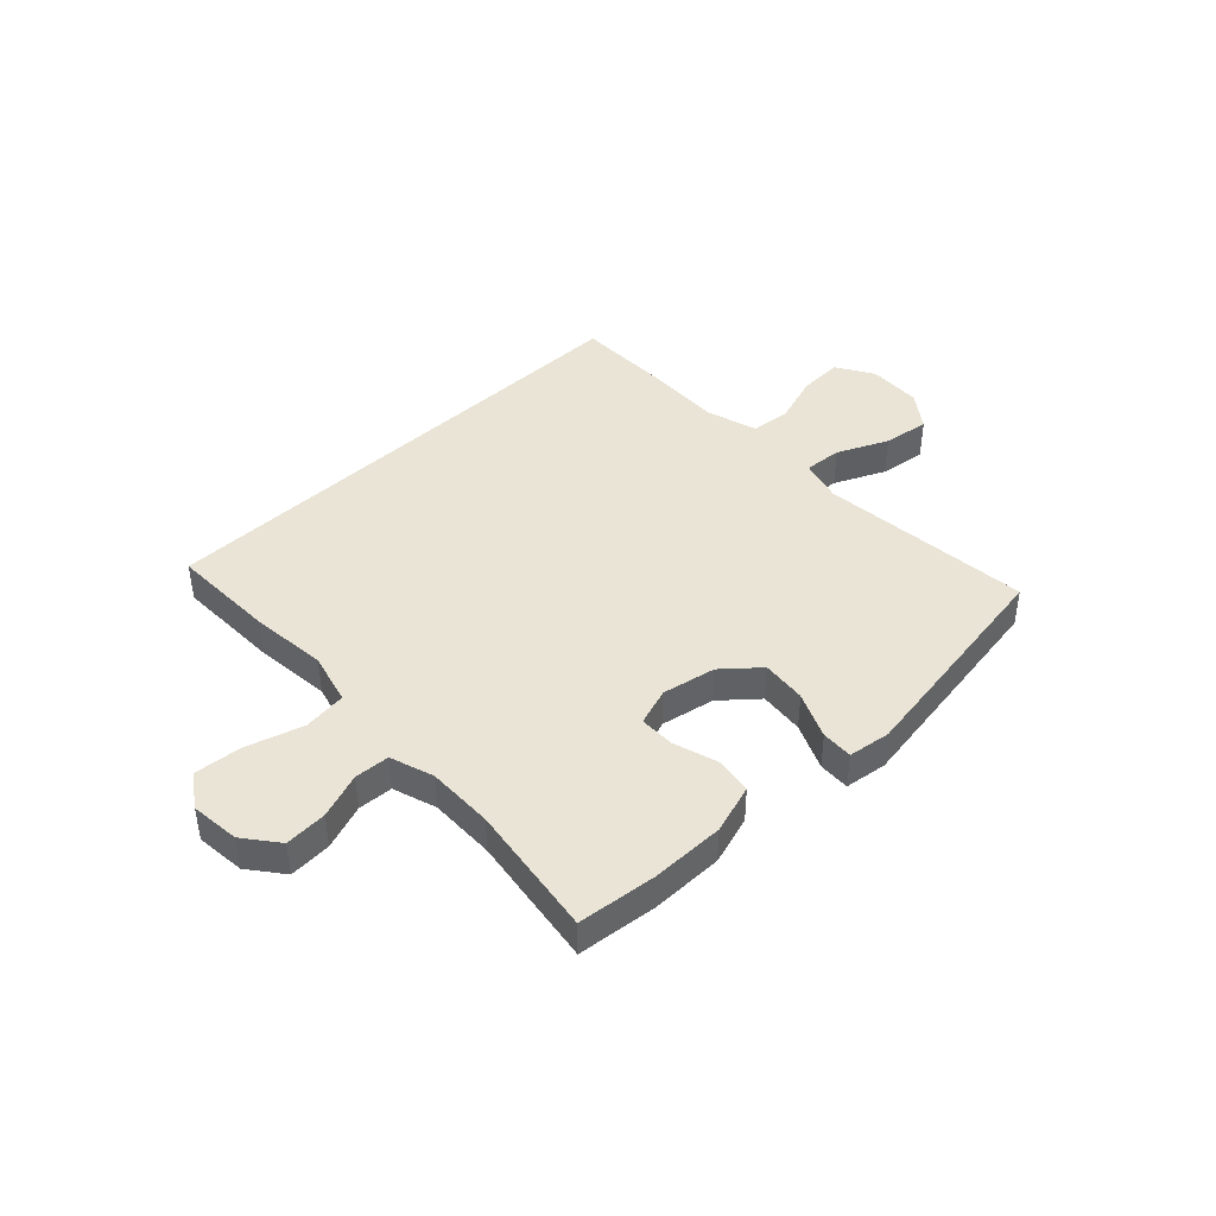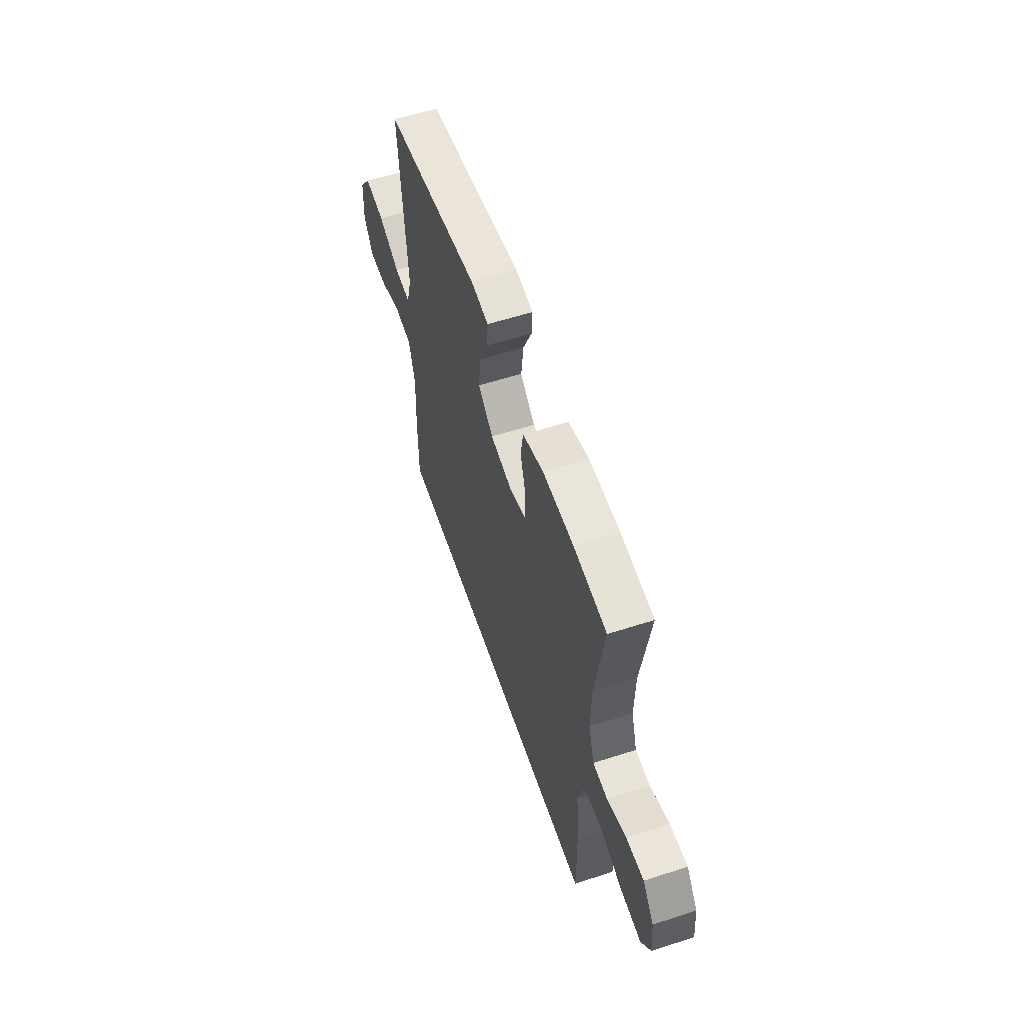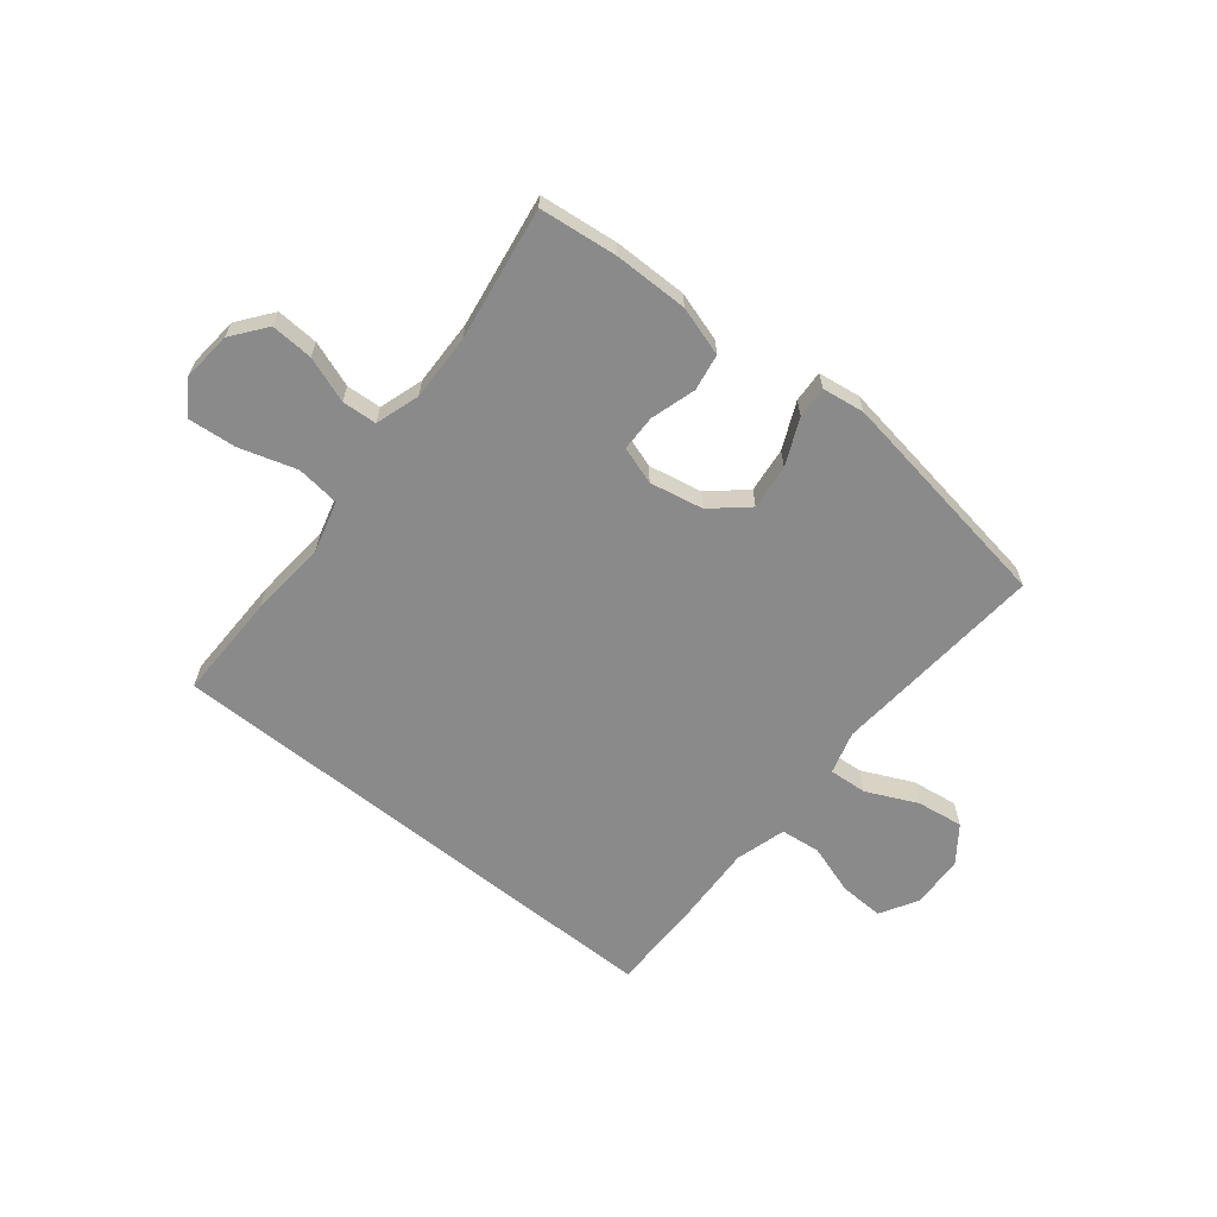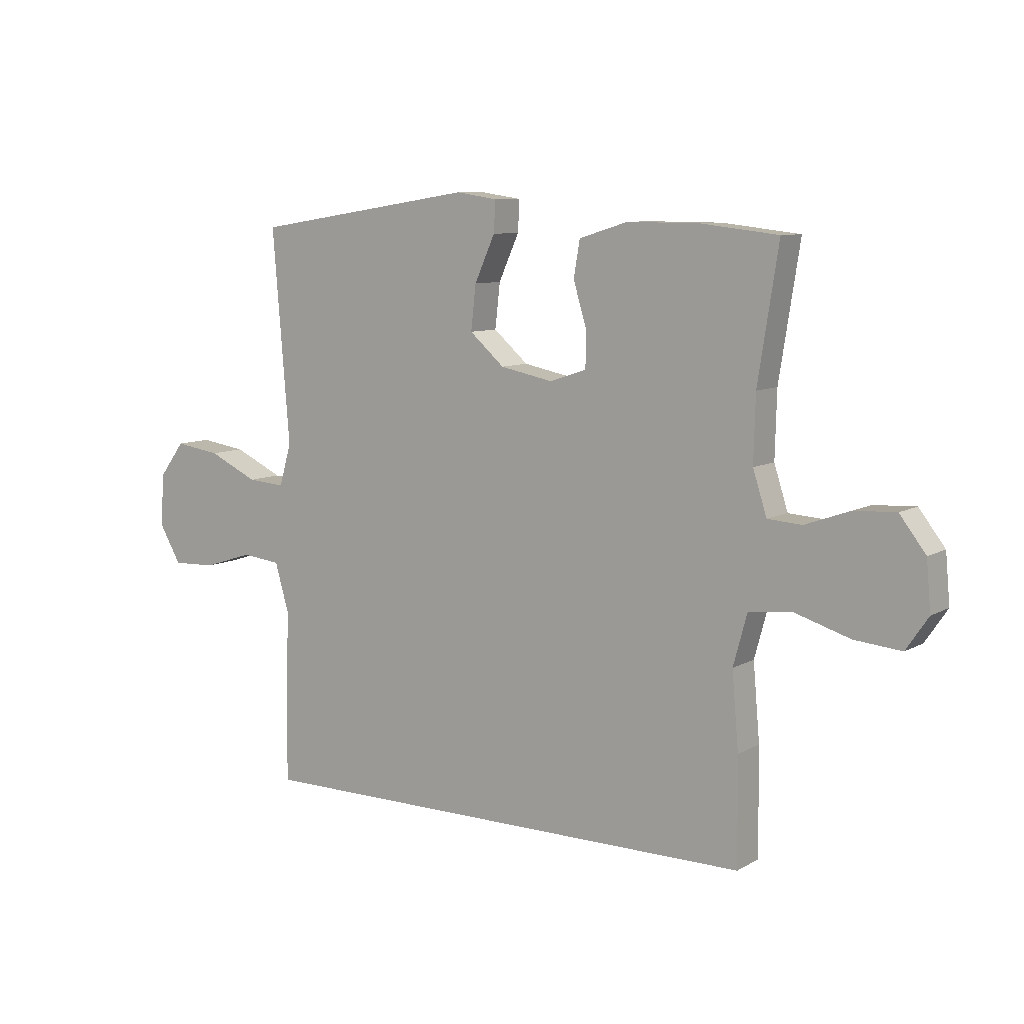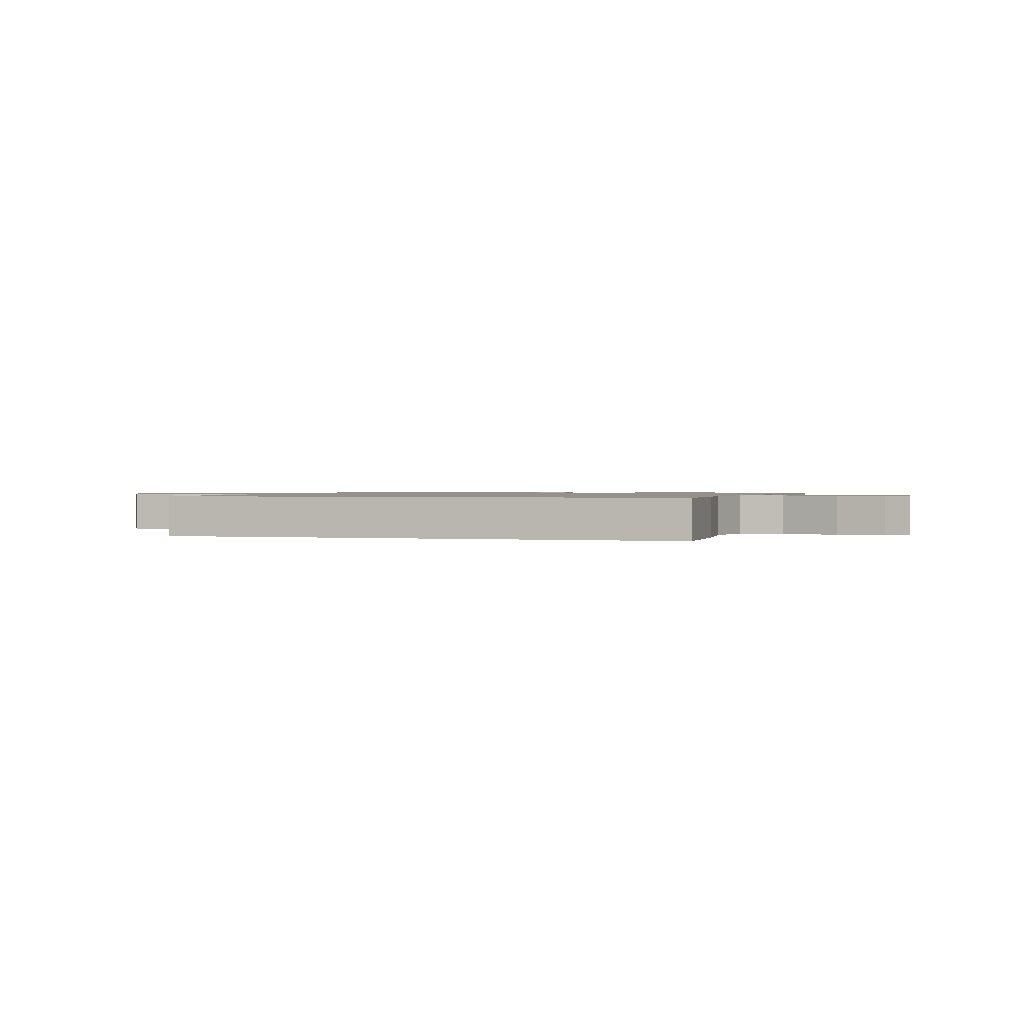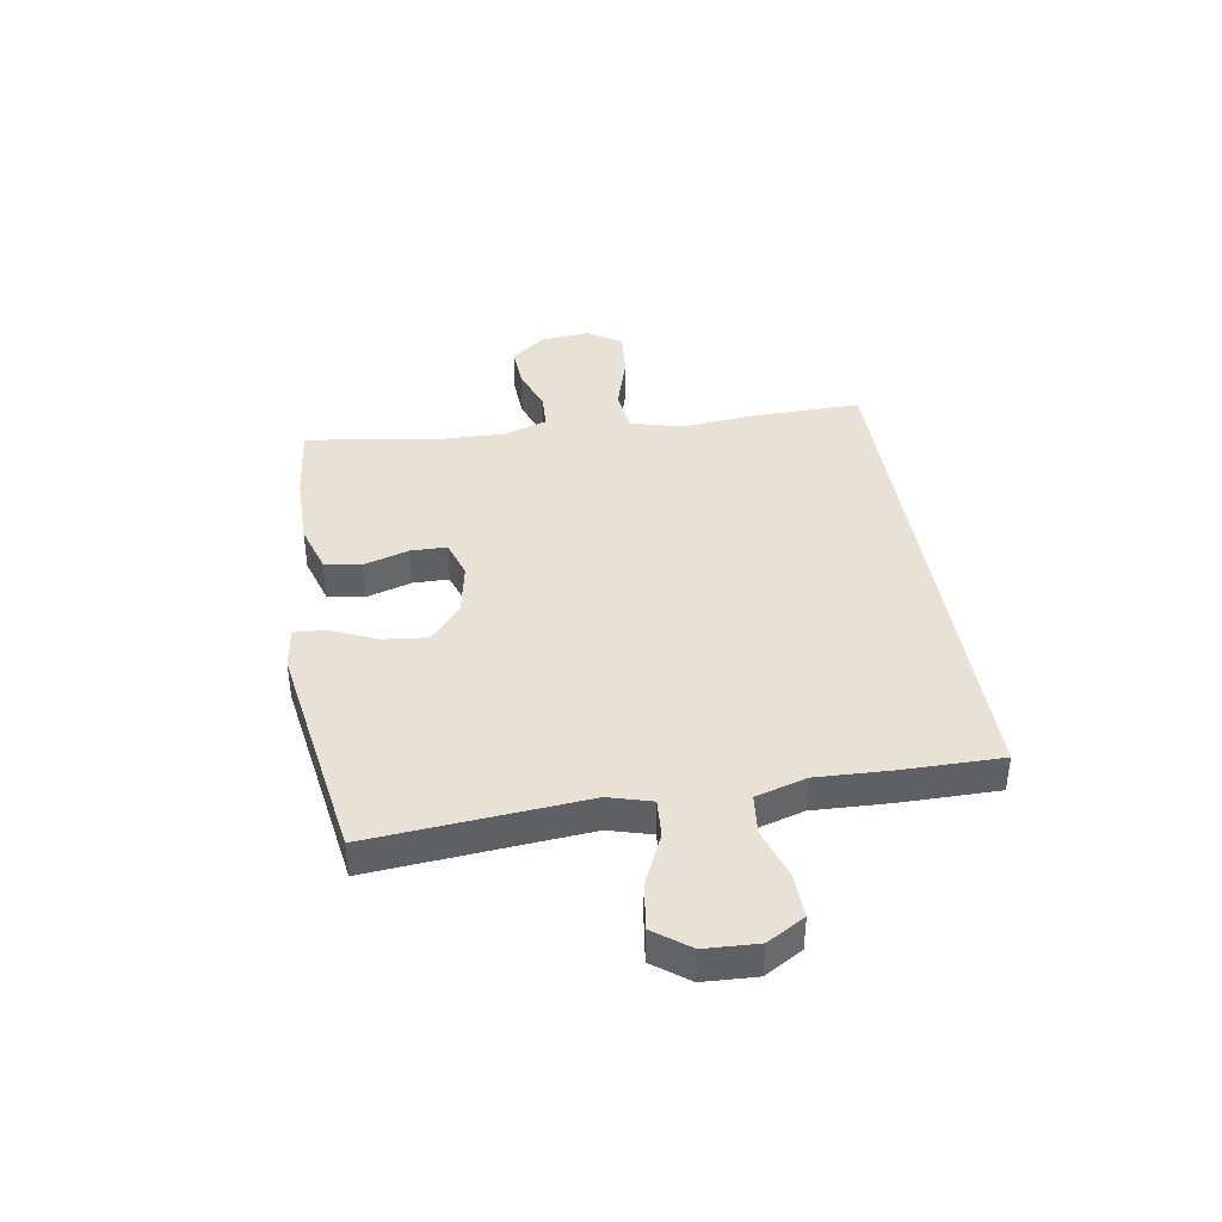
<metadata>
{"format":"obj","ext":"obj","renderer":"f3d","projection":"perspective","resolution":1024,"background":"white","views":[{"elev":42.6,"azim":-44.0,"up":"+Y"},{"elev":57.5,"azim":-108.6,"up":"+Z"},{"elev":-63.6,"azim":-38.9,"up":"+Y"},{"elev":8.7,"azim":-145.5,"up":"+Z"},{"elev":1.1,"azim":-163.8,"up":"+Y"},{"elev":40.4,"azim":80.6,"up":"+Y"}]}
</metadata>
<code>
v 0.5 0.07 0.5
v 0.479 0.07 0.24
v 0.469 0.07 0.118
v 0.491 0.07 0.042
v 0.559 0.07 0.047
v 0.649 0.07 0.089
v 0.732 0.07 0.101
v 0.779 0.07 0.038
v 0.784 0.07 -0.057
v 0.745 0.07 -0.124
v 0.666 0.07 -0.121
v 0.576 0.07 -0.092
v 0.505 0.07 -0.1
v 0.479 0.07 -0.19
v 0.485 0.07 -0.326
v 0.486 0.07 -0.5
v -0.444 0.07 -0.5
v -0.442 0.07 -0.31
v -0.43 0.07 -0.173
v -0.455 0.07 -0.081
v -0.532 0.07 -0.072
v -0.633 0.07 -0.103
v -0.718 0.07 -0.111
v -0.758 0.07 -0.052
v -0.75 0.07 0.036
v -0.703 0.07 0.097
v -0.628 0.07 0.093
v -0.547 0.07 0.064
v -0.485 0.07 0.068
v -0.46 0.07 0.146
v -0.463 0.07 0.264
v -0.5 0.07 0.5
v -0.361 0.07 0.516
v -0.23 0.07 0.517
v -0.142 0.07 0.49
v -0.131 0.07 0.425
v -0.155 0.07 0.345
v -0.154 0.07 0.281
v -0.087 0.07 0.259
v 0.008 0.07 0.278
v 0.071 0.07 0.333
v 0.062 0.07 0.413
v 0.025 0.07 0.495
v 0.022 0.07 0.551
v 0.097 0.07 0.562
v 0.5 0 0.5
v 0.479 0 0.24
v 0.469 0 0.118
v 0.491 0 0.042
v 0.559 0 0.047
v 0.649 0 0.089
v 0.732 0 0.101
v 0.779 0 0.038
v 0.784 0 -0.057
v 0.745 0 -0.124
v 0.666 0 -0.121
v 0.576 0 -0.092
v 0.505 0 -0.1
v 0.479 0 -0.19
v 0.485 0 -0.326
v 0.486 0 -0.5
v -0.444 0 -0.5
v -0.442 0 -0.31
v -0.43 0 -0.173
v -0.455 0 -0.081
v -0.532 0 -0.072
v -0.633 0 -0.103
v -0.718 0 -0.111
v -0.758 0 -0.052
v -0.75 0 0.036
v -0.703 0 0.097
v -0.628 0 0.093
v -0.547 0 0.064
v -0.485 0 0.068
v -0.46 0 0.146
v -0.463 0 0.264
v -0.5 0 0.5
v -0.361 0 0.516
v -0.23 0 0.517
v -0.142 0 0.49
v -0.131 0 0.425
v -0.155 0 0.345
v -0.154 0 0.281
v -0.087 0 0.259
v 0.008 0 0.278
v 0.071 0 0.333
v 0.062 0 0.413
v 0.025 0 0.495
v 0.022 0 0.551
v 0.097 0 0.562
f 42 43 44 45
f 41 42 45 1
f 40 41 1 2
f 39 40 2 3
f 34 35 36 37
f 34 37 38
f 31 32 33 34
f 30 31 34 38
f 29 30 38 39
f 25 26 27 28
f 25 28 29
f 24 25 29
f 21 22 23 24
f 21 24 29
f 20 21 29 39
f 16 17 18 19
f 14 15 16 19
f 13 14 19 20
f 12 13 20 39
f 5 6 7 8
f 4 5 8 9
f 39 3 4
f 11 12 39 4
f 4 9 10 11
f 90 89 88 87
f 46 90 87 86
f 47 46 86 85
f 48 47 85 84
f 82 81 80 79
f 83 82 79
f 79 78 77 76
f 83 79 76 75
f 84 83 75 74
f 73 72 71 70
f 74 73 70
f 74 70 69
f 69 68 67 66
f 74 69 66
f 84 74 66 65
f 64 63 62 61
f 64 61 60 59
f 65 64 59 58
f 84 65 58 57
f 53 52 51 50
f 54 53 50 49
f 49 48 84
f 49 84 57 56
f 56 55 54 49
f 1 46 47 2
f 2 47 48 3
f 3 48 49 4
f 4 49 50 5
f 5 50 51 6
f 6 51 52 7
f 7 52 53 8
f 8 53 54 9
f 9 54 55 10
f 10 55 56 11
f 11 56 57 12
f 12 57 58 13
f 13 58 59 14
f 14 59 60 15
f 15 60 61 16
f 16 61 62 17
f 17 62 63 18
f 18 63 64 19
f 19 64 65 20
f 20 65 66 21
f 21 66 67 22
f 22 67 68 23
f 23 68 69 24
f 24 69 70 25
f 25 70 71 26
f 26 71 72 27
f 27 72 73 28
f 28 73 74 29
f 29 74 75 30
f 30 75 76 31
f 31 76 77 32
f 32 77 78 33
f 33 78 79 34
f 34 79 80 35
f 35 80 81 36
f 36 81 82 37
f 37 82 83 38
f 38 83 84 39
f 39 84 85 40
f 40 85 86 41
f 41 86 87 42
f 42 87 88 43
f 43 88 89 44
f 44 89 90 45
f 45 90 46 1

</code>
